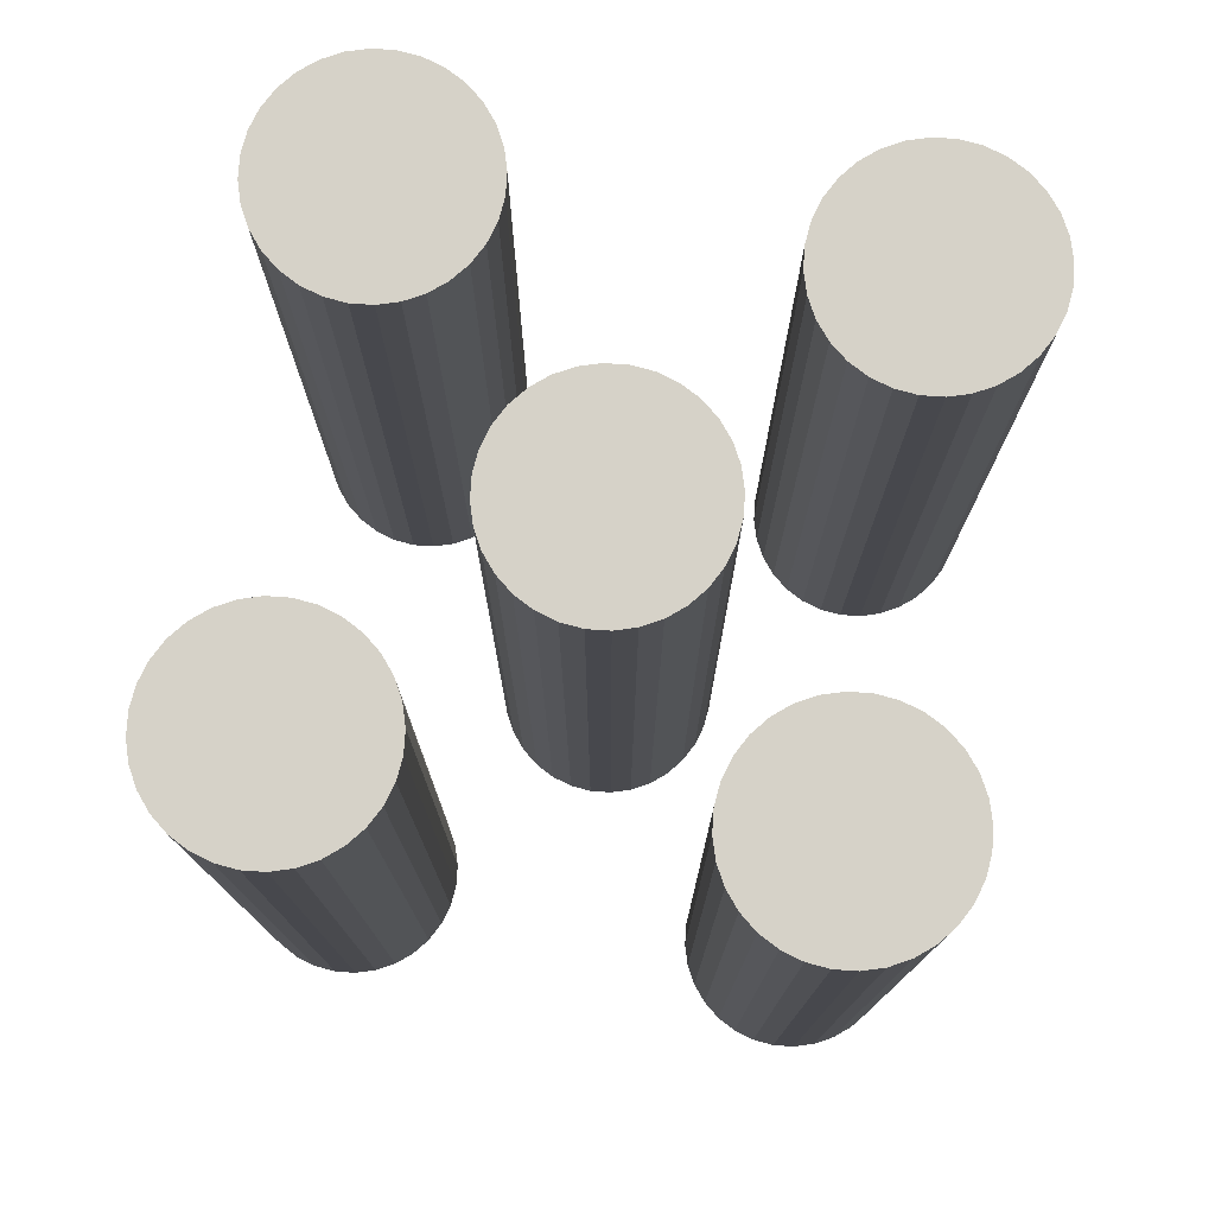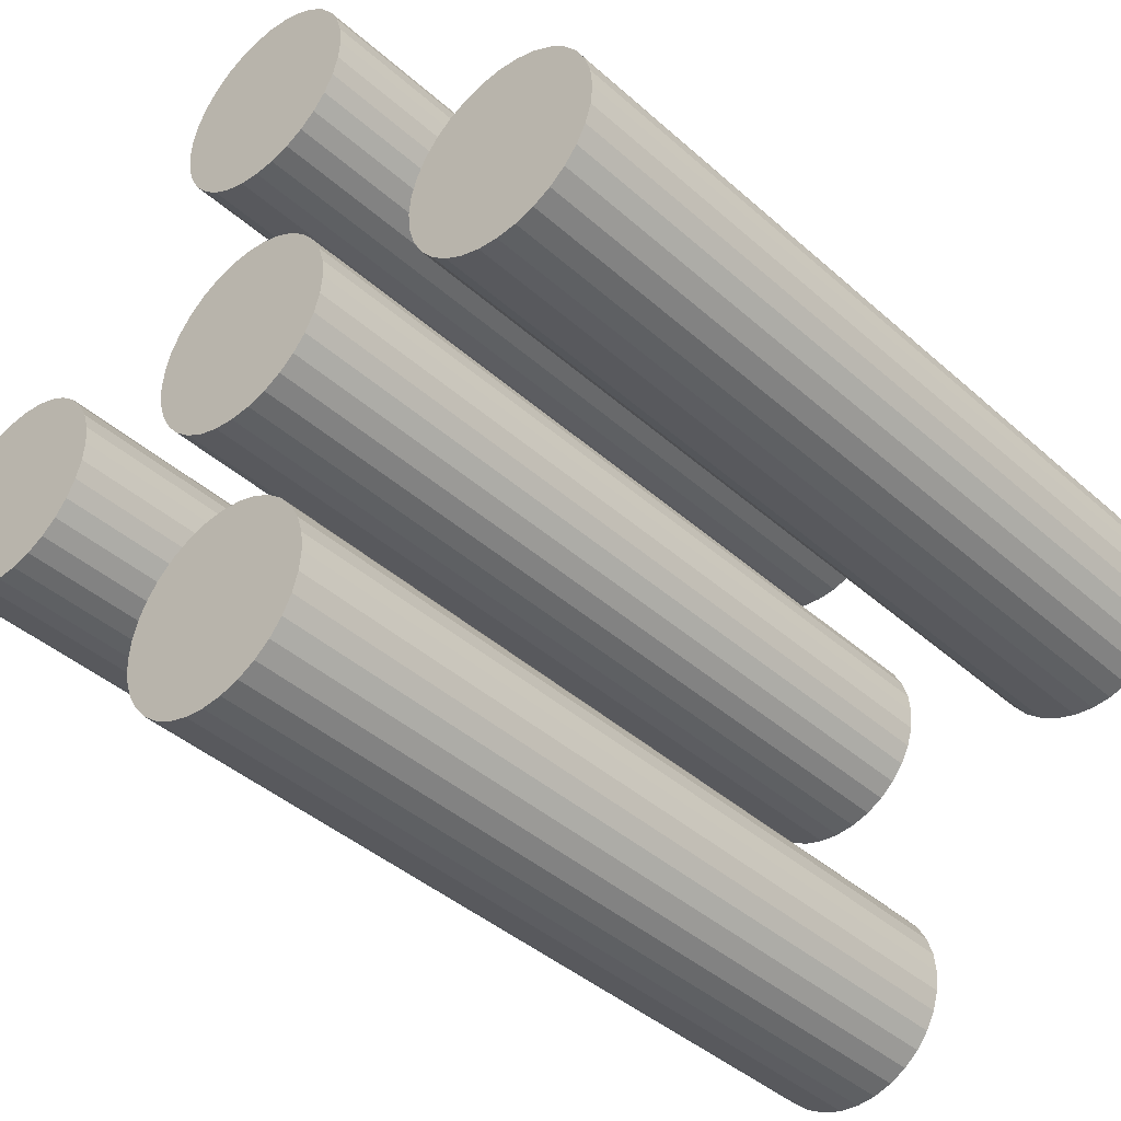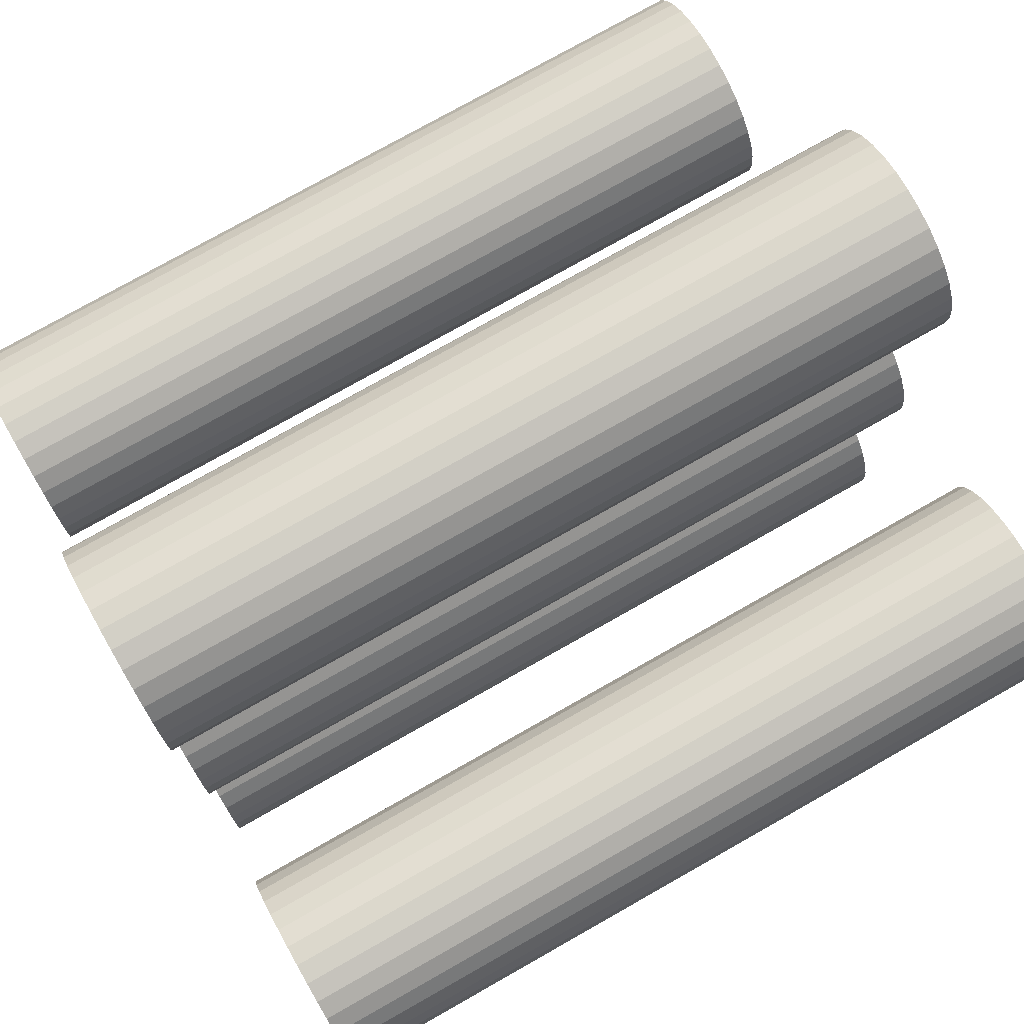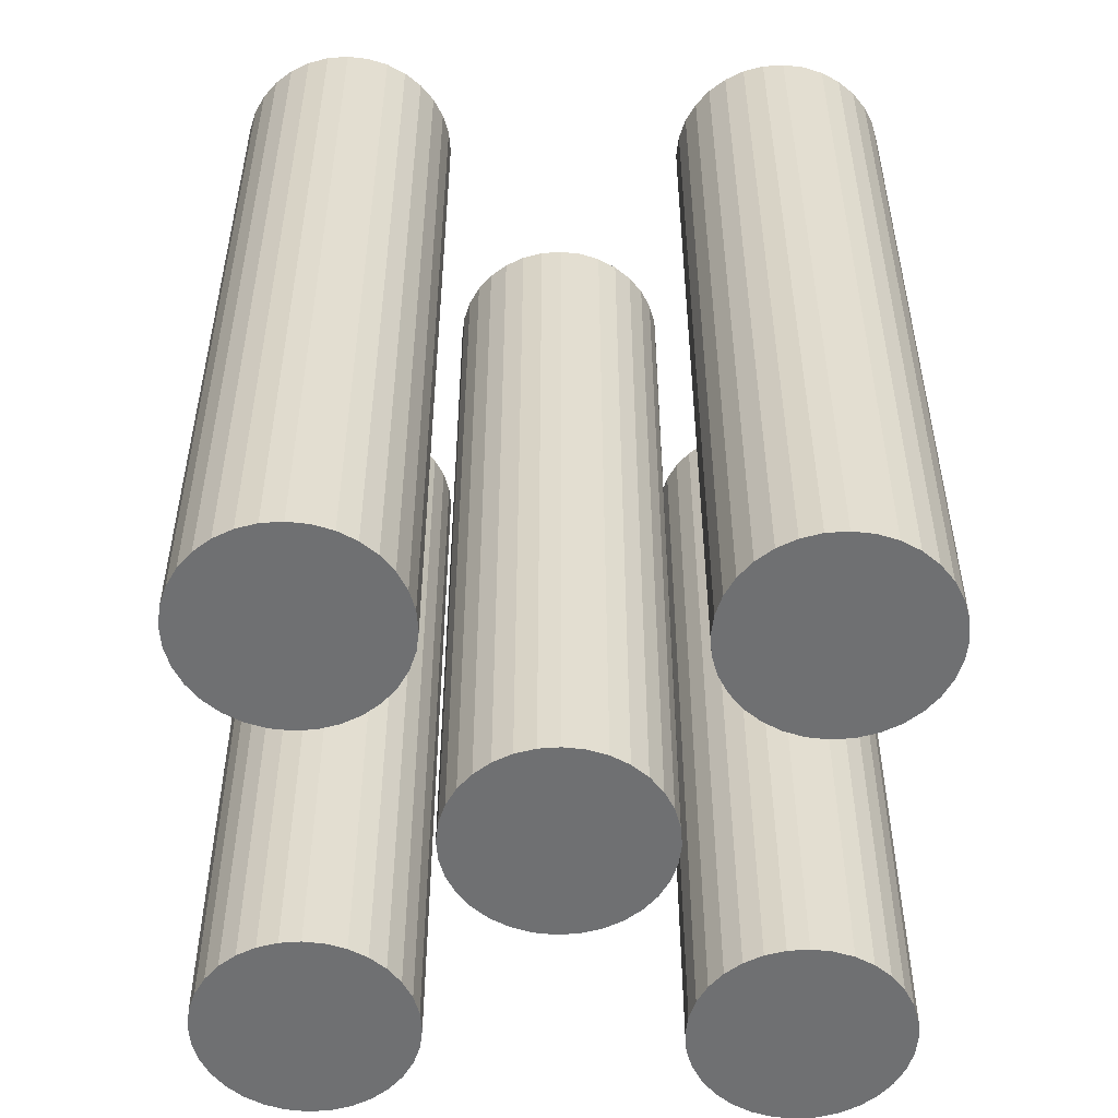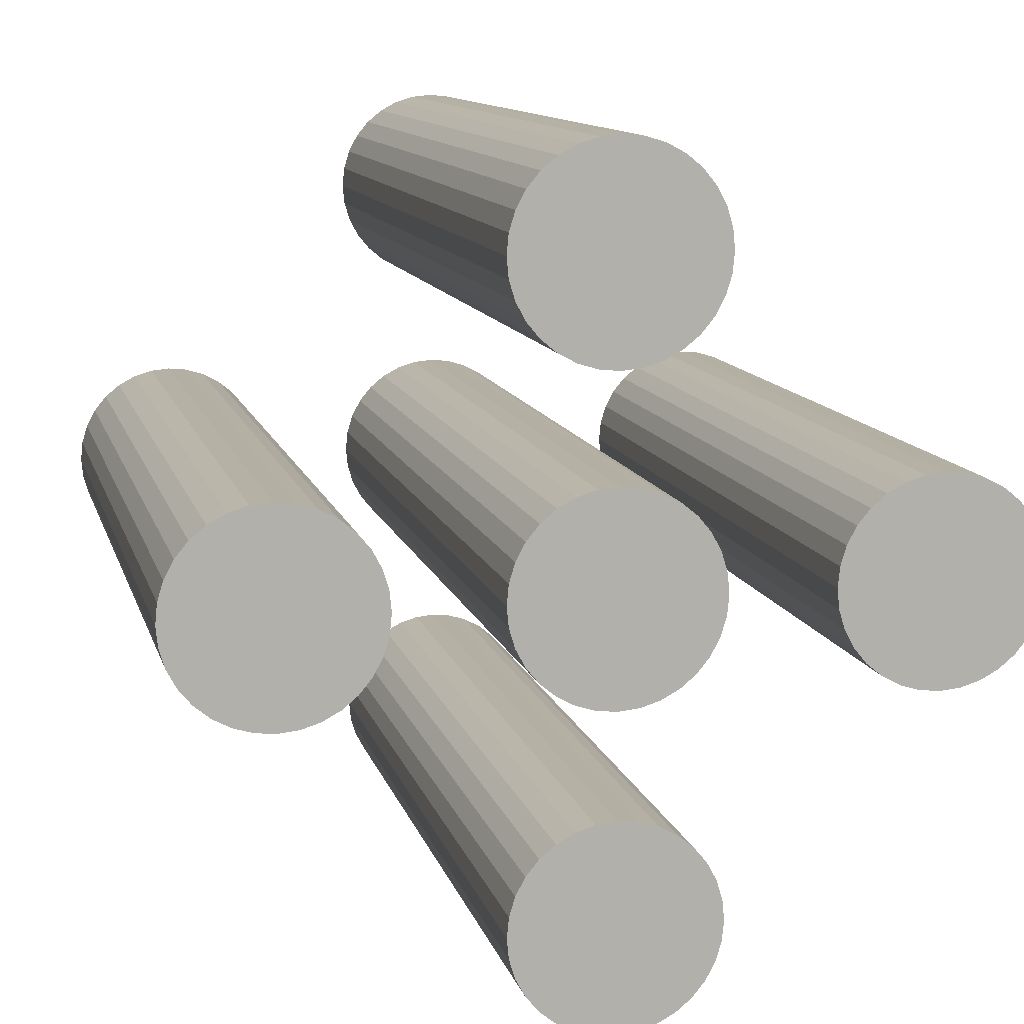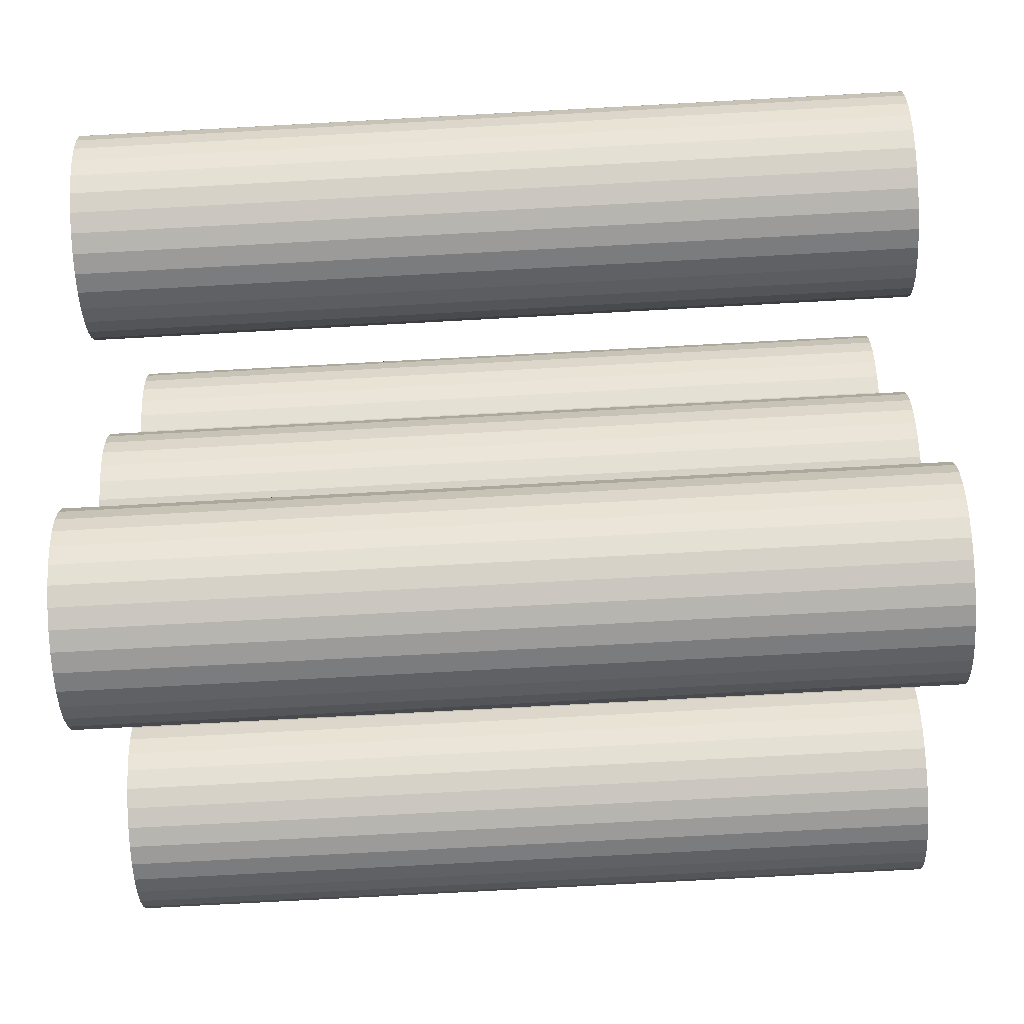
<metadata>
{"format":"obj","ext":"obj","renderer":"f3d","projection":"perspective","resolution":1024,"background":"white","views":[{"elev":78.3,"azim":144.5,"up":"+Z"},{"elev":-40.6,"azim":-137.5,"up":"+Y"},{"elev":76.7,"azim":-119.5,"up":"+Y"},{"elev":-54.8,"azim":-136.2,"up":"+Z"},{"elev":11.3,"azim":166.6,"up":"+Y"},{"elev":-75.4,"azim":93.1,"up":"+Y"}]}
</metadata>
<code>
o Circle
v 4.904 -0.9755 20
v 5 -4e-06 20
v 4.904 0.9754 20
v 4.619 1.913 20
v 4.157 2.778 20
v 3.536 3.536 20
v 2.778 4.157 20
v 1.913 4.619 20
v 0.9755 4.904 20
v 4e-06 5 20
v -0.9754 4.904 20
v -1.913 4.619 20
v -2.778 4.157 20
v -3.536 3.536 20
v -4.157 2.778 20
v -4.619 1.913 20
v -4.904 0.9755 20
v -5 -2e-06 20
v -4.904 -0.9755 20
v -4.619 -1.913 20
v -4.157 -2.778 20
v -3.536 -3.536 20
v -2.778 -4.157 20
v -1.913 -4.619 20
v -0.9755 -4.904 20
v -0 -5 20
v 0.9755 -4.904 20
v 1.913 -4.619 20
v 2.778 -4.157 20
v 3.536 -3.536 20
v 4.157 -2.778 20
v 4.619 -1.913 20
v 4.904 -0.9754 -20
v 4.619 -1.913 -20
v 4.157 -2.778 -20
v 3.536 -3.536 -20
v 2.778 -4.157 -20
v 1.913 -4.619 -20
v 0.9755 -4.904 -20
v 1e-06 -5 -20
v -0.9755 -4.904 -20
v -1.913 -4.619 -20
v -2.778 -4.157 -20
v -3.536 -3.536 -20
v -4.157 -2.778 -20
v -4.619 -1.913 -20
v -4.904 -0.9754 -20
v -5 6e-06 -20
v -4.904 0.9755 -20
v -4.619 1.913 -20
v -4.157 2.778 -20
v -3.536 3.536 -20
v -2.778 4.157 -20
v -1.913 4.619 -20
v -0.9754 4.904 -20
v 5e-06 5 -20
v 0.9755 4.904 -20
v 1.913 4.619 -20
v 2.778 4.157 -20
v 3.536 3.536 -20
v 4.157 2.778 -20
v 4.619 1.913 -20
v 4.904 0.9754 -20
v 5 4e-06 -20
f 1 2 3 4 5 6 7 8 9 10 11 12 13 14 15 16 17 18 19 20 21 22 23 24 25 26 27 28 29 30 31 32
f 33 34 35 36 37 38 39 40 41 42 43 44 45 46 47 48 49 50 51 52 53 54 55 56 57 58 59 60 61 62 63 64
f 10 9 57 56
f 23 22 44 43
f 9 8 58 57
f 22 21 45 44
f 8 7 59 58
f 21 20 46 45
f 2 1 33 64
f 7 6 60 59
f 20 19 47 46
f 1 32 34 33
f 6 5 61 60
f 19 18 48 47
f 32 31 35 34
f 5 4 62 61
f 18 17 49 48
f 31 30 36 35
f 4 3 63 62
f 17 16 50 49
f 30 29 37 36
f 3 2 64 63
f 16 15 51 50
f 29 28 38 37
f 15 14 52 51
f 28 27 39 38
f 14 13 53 52
f 27 26 40 39
f 13 12 54 53
f 26 25 41 40
f 12 11 55 54
f 25 24 42 41
f 11 10 56 55
f 24 23 43 42
o Circle.001_Circle.005
v 19.9 -0.9755 20
v 20 -1e-06 20
v 19.9 0.9754 20
v 19.62 1.913 20
v 19.16 2.778 20
v 18.54 3.536 20
v 17.78 4.157 20
v 16.91 4.619 20
v 15.98 4.904 20
v 15 5 20
v 14.02 4.904 20
v 13.09 4.619 20
v 12.22 4.157 20
v 11.46 3.536 20
v 10.84 2.778 20
v 10.38 1.913 20
v 10.1 0.9755 20
v 10 0 20
v 10.1 -0.9755 20
v 10.38 -1.913 20
v 10.84 -2.778 20
v 11.46 -3.536 20
v 12.22 -4.157 20
v 13.09 -4.619 20
v 14.02 -4.904 20
v 15 -5 20
v 15.98 -4.904 20
v 16.91 -4.619 20
v 17.78 -4.157 20
v 18.54 -3.536 20
v 19.16 -2.778 20
v 19.62 -1.913 20
v 19.9 -0.9754 -20
v 19.62 -1.913 -20
v 19.16 -2.778 -20
v 18.54 -3.536 -20
v 17.78 -4.157 -20
v 16.91 -4.619 -20
v 15.98 -4.904 -20
v 15 -5 -20
v 14.02 -4.904 -20
v 13.09 -4.619 -20
v 12.22 -4.157 -20
v 11.46 -3.536 -20
v 10.84 -2.778 -20
v 10.38 -1.913 -20
v 10.1 -0.9754 -20
v 10 8e-06 -20
v 10.1 0.9755 -20
v 10.38 1.913 -20
v 10.84 2.778 -20
v 11.46 3.536 -20
v 12.22 4.157 -20
v 13.09 4.619 -20
v 14.02 4.904 -20
v 15 5 -20
v 15.98 4.904 -20
v 16.91 4.619 -20
v 17.78 4.157 -20
v 18.54 3.536 -20
v 19.16 2.778 -20
v 19.62 1.913 -20
v 19.9 0.9755 -20
v 20 7e-06 -20
f 65 66 67 68 69 70 71 72 73 74 75 76 77 78 79 80 81 82 83 84 85 86 87 88 89 90 91 92 93 94 95 96
f 97 98 99 100 101 102 103 104 105 106 107 108 109 110 111 112 113 114 115 116 117 118 119 120 121 122 123 124 125 126 127 128
f 74 73 121 120
f 87 86 108 107
f 73 72 122 121
f 86 85 109 108
f 72 71 123 122
f 85 84 110 109
f 66 65 97 128
f 71 70 124 123
f 84 83 111 110
f 65 96 98 97
f 70 69 125 124
f 83 82 112 111
f 96 95 99 98
f 69 68 126 125
f 82 81 113 112
f 95 94 100 99
f 68 67 127 126
f 81 80 114 113
f 94 93 101 100
f 67 66 128 127
f 80 79 115 114
f 93 92 102 101
f 79 78 116 115
f 92 91 103 102
f 78 77 117 116
f 91 90 104 103
f 77 76 118 117
f 90 89 105 104
f 76 75 119 118
f 89 88 106 105
f 75 74 120 119
f 88 87 107 106
o Circle.002_Circle.006
v 4.904 14.02 20
v 5 15 20
v 4.904 15.98 20
v 4.619 16.91 20
v 4.157 17.78 20
v 3.536 18.54 20
v 2.778 19.16 20
v 1.913 19.62 20
v 0.9755 19.9 20
v 2e-06 20 20
v -0.9755 19.9 20
v -1.913 19.62 20
v -2.778 19.16 20
v -3.536 18.54 20
v -4.157 17.78 20
v -4.619 16.91 20
v -4.904 15.98 20
v -5 15 20
v -4.904 14.02 20
v -4.619 13.09 20
v -4.157 12.22 20
v -3.536 11.46 20
v -2.778 10.84 20
v -1.913 10.38 20
v -0.9755 10.1 20
v -3e-06 10 20
v 0.9754 10.1 20
v 1.913 10.38 20
v 2.778 10.84 20
v 3.536 11.46 20
v 4.157 12.22 20
v 4.619 13.09 20
v 4.904 14.02 -20
v 4.619 13.09 -20
v 4.157 12.22 -20
v 3.536 11.46 -20
v 2.778 10.84 -20
v 1.913 10.38 -20
v 0.9754 10.1 -20
v -3e-06 10 -20
v -0.9755 10.1 -20
v -1.913 10.38 -20
v -2.778 10.84 -20
v -3.536 11.46 -20
v -4.157 12.22 -20
v -4.619 13.09 -20
v -4.904 14.02 -20
v -5 15 -20
v -4.904 15.98 -20
v -4.619 16.91 -20
v -4.157 17.78 -20
v -3.536 18.54 -20
v -2.778 19.16 -20
v -1.913 19.62 -20
v -0.9755 19.9 -20
v 2e-06 20 -20
v 0.9755 19.9 -20
v 1.913 19.62 -20
v 2.778 19.16 -20
v 3.536 18.54 -20
v 4.157 17.78 -20
v 4.619 16.91 -20
v 4.904 15.98 -20
v 5 15 -20
f 129 130 131 132 133 134 135 136 137 138 139 140 141 142 143 144 145 146 147 148 149 150 151 152 153 154 155 156 157 158 159 160
f 161 162 163 164 165 166 167 168 169 170 171 172 173 174 175 176 177 178 179 180 181 182 183 184 185 186 187 188 189 190 191 192
f 138 137 185 184
f 151 150 172 171
f 137 136 186 185
f 150 149 173 172
f 136 135 187 186
f 149 148 174 173
f 130 129 161 192
f 135 134 188 187
f 148 147 175 174
f 129 160 162 161
f 134 133 189 188
f 147 146 176 175
f 160 159 163 162
f 133 132 190 189
f 146 145 177 176
f 159 158 164 163
f 132 131 191 190
f 145 144 178 177
f 158 157 165 164
f 131 130 192 191
f 144 143 179 178
f 157 156 166 165
f 143 142 180 179
f 156 155 167 166
f 142 141 181 180
f 155 154 168 167
f 141 140 182 181
f 154 153 169 168
f 140 139 183 182
f 153 152 170 169
f 139 138 184 183
f 152 151 171 170
o Circle.003_Circle.007
v 4.904 -15.98 20
v 5 -15 20
v 4.904 -14.02 20
v 4.619 -13.09 20
v 4.157 -12.22 20
v 3.536 -11.46 20
v 2.778 -10.84 20
v 1.913 -10.38 20
v 0.9755 -10.1 20
v 8e-06 -10 20
v -0.9754 -10.1 20
v -1.913 -10.38 20
v -2.778 -10.84 20
v -3.536 -11.46 20
v -4.157 -12.22 20
v -4.619 -13.09 20
v -4.904 -14.02 20
v -5 -15 20
v -4.904 -15.98 20
v -4.619 -16.91 20
v -4.157 -17.78 20
v -3.536 -18.54 20
v -2.778 -19.16 20
v -1.913 -19.62 20
v -0.9754 -19.9 20
v 3e-06 -20 20
v 0.9755 -19.9 20
v 1.913 -19.62 20
v 2.778 -19.16 20
v 3.536 -18.54 20
v 4.157 -17.78 20
v 4.619 -16.91 20
v 4.904 -15.98 -20
v 4.619 -16.91 -20
v 4.157 -17.78 -20
v 3.536 -18.54 -20
v 2.778 -19.16 -20
v 1.913 -19.62 -20
v 0.9755 -19.9 -20
v 3e-06 -20 -20
v -0.9754 -19.9 -20
v -1.913 -19.62 -20
v -2.778 -19.16 -20
v -3.536 -18.54 -20
v -4.157 -17.78 -20
v -4.619 -16.91 -20
v -4.904 -15.98 -20
v -5 -15 -20
v -4.904 -14.02 -20
v -4.619 -13.09 -20
v -4.157 -12.22 -20
v -3.536 -11.46 -20
v -2.778 -10.84 -20
v -1.913 -10.38 -20
v -0.9754 -10.1 -20
v 8e-06 -10 -20
v 0.9755 -10.1 -20
v 1.913 -10.38 -20
v 2.778 -10.84 -20
v 3.536 -11.46 -20
v 4.157 -12.22 -20
v 4.619 -13.09 -20
v 4.904 -14.02 -20
v 5 -15 -20
f 193 194 195 196 197 198 199 200 201 202 203 204 205 206 207 208 209 210 211 212 213 214 215 216 217 218 219 220 221 222 223 224
f 225 226 227 228 229 230 231 232 233 234 235 236 237 238 239 240 241 242 243 244 245 246 247 248 249 250 251 252 253 254 255 256
f 202 201 249 248
f 215 214 236 235
f 201 200 250 249
f 214 213 237 236
f 200 199 251 250
f 213 212 238 237
f 194 193 225 256
f 199 198 252 251
f 212 211 239 238
f 193 224 226 225
f 198 197 253 252
f 211 210 240 239
f 224 223 227 226
f 197 196 254 253
f 210 209 241 240
f 223 222 228 227
f 196 195 255 254
f 209 208 242 241
f 222 221 229 228
f 195 194 256 255
f 208 207 243 242
f 221 220 230 229
f 207 206 244 243
f 220 219 231 230
f 206 205 245 244
f 219 218 232 231
f 205 204 246 245
f 218 217 233 232
f 204 203 247 246
f 217 216 234 233
f 203 202 248 247
f 216 215 235 234
o Circle.004_Circle.008
v -10.1 -0.9755 20
v -10 -6e-06 20
v -10.1 0.9754 20
v -10.38 1.913 20
v -10.84 2.778 20
v -11.46 3.536 20
v -12.22 4.157 20
v -13.09 4.619 20
v -14.02 4.904 20
v -15 5 20
v -15.98 4.904 20
v -16.91 4.619 20
v -17.78 4.157 20
v -18.54 3.536 20
v -19.16 2.778 20
v -19.62 1.913 20
v -19.9 0.9754 20
v -20 -5e-06 20
v -19.9 -0.9755 20
v -19.62 -1.913 20
v -19.16 -2.778 20
v -18.54 -3.536 20
v -17.78 -4.157 20
v -16.91 -4.619 20
v -15.98 -4.904 20
v -15 -5 20
v -14.02 -4.904 20
v -13.09 -4.619 20
v -12.22 -4.157 20
v -11.46 -3.536 20
v -10.84 -2.778 20
v -10.38 -1.913 20
v -10.1 -0.9755 -20
v -10.38 -1.913 -20
v -10.84 -2.778 -20
v -11.46 -3.536 -20
v -12.22 -4.157 -20
v -13.09 -4.619 -20
v -14.02 -4.904 -20
v -15 -5 -20
v -15.98 -4.904 -20
v -16.91 -4.619 -20
v -17.78 -4.157 -20
v -18.54 -3.536 -20
v -19.16 -2.778 -20
v -19.62 -1.913 -20
v -19.9 -0.9754 -20
v -20 3e-06 -20
v -19.9 0.9755 -20
v -19.62 1.913 -20
v -19.16 2.778 -20
v -18.54 3.536 -20
v -17.78 4.157 -20
v -16.91 4.619 -20
v -15.98 4.904 -20
v -15 5 -20
v -14.02 4.904 -20
v -13.09 4.619 -20
v -12.22 4.157 -20
v -11.46 3.536 -20
v -10.84 2.778 -20
v -10.38 1.913 -20
v -10.1 0.9754 -20
v -10 2e-06 -20
f 257 258 259 260 261 262 263 264 265 266 267 268 269 270 271 272 273 274 275 276 277 278 279 280 281 282 283 284 285 286 287 288
f 289 290 291 292 293 294 295 296 297 298 299 300 301 302 303 304 305 306 307 308 309 310 311 312 313 314 315 316 317 318 319 320
f 266 265 313 312
f 279 278 300 299
f 265 264 314 313
f 278 277 301 300
f 264 263 315 314
f 277 276 302 301
f 258 257 289 320
f 263 262 316 315
f 276 275 303 302
f 257 288 290 289
f 262 261 317 316
f 275 274 304 303
f 288 287 291 290
f 261 260 318 317
f 274 273 305 304
f 287 286 292 291
f 260 259 319 318
f 273 272 306 305
f 286 285 293 292
f 259 258 320 319
f 272 271 307 306
f 285 284 294 293
f 271 270 308 307
f 284 283 295 294
f 270 269 309 308
f 283 282 296 295
f 269 268 310 309
f 282 281 297 296
f 268 267 311 310
f 281 280 298 297
f 267 266 312 311
f 280 279 299 298

</code>
